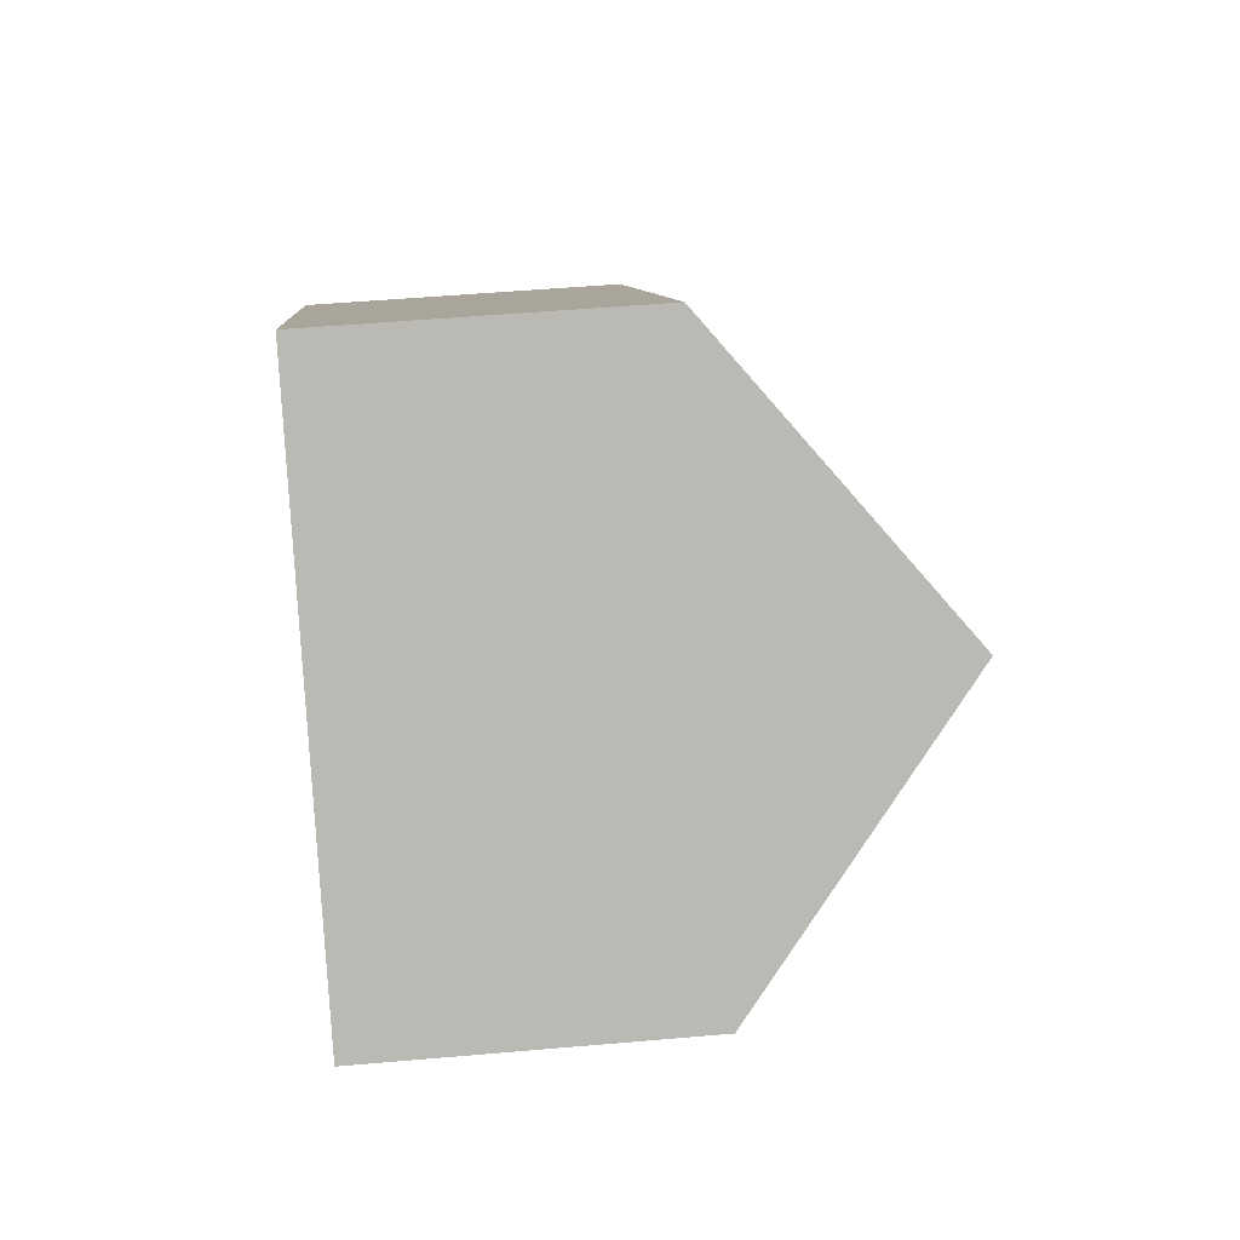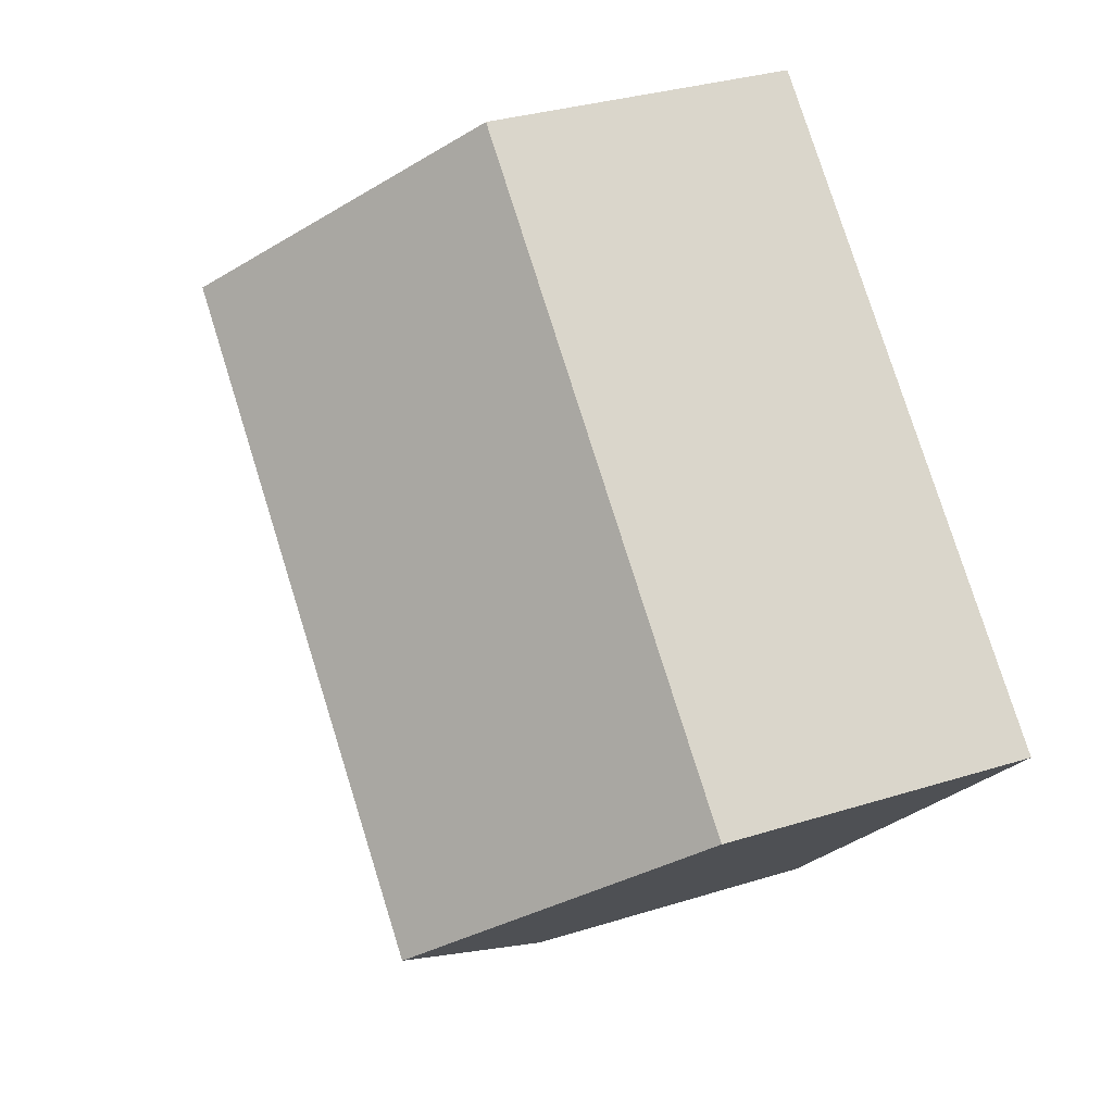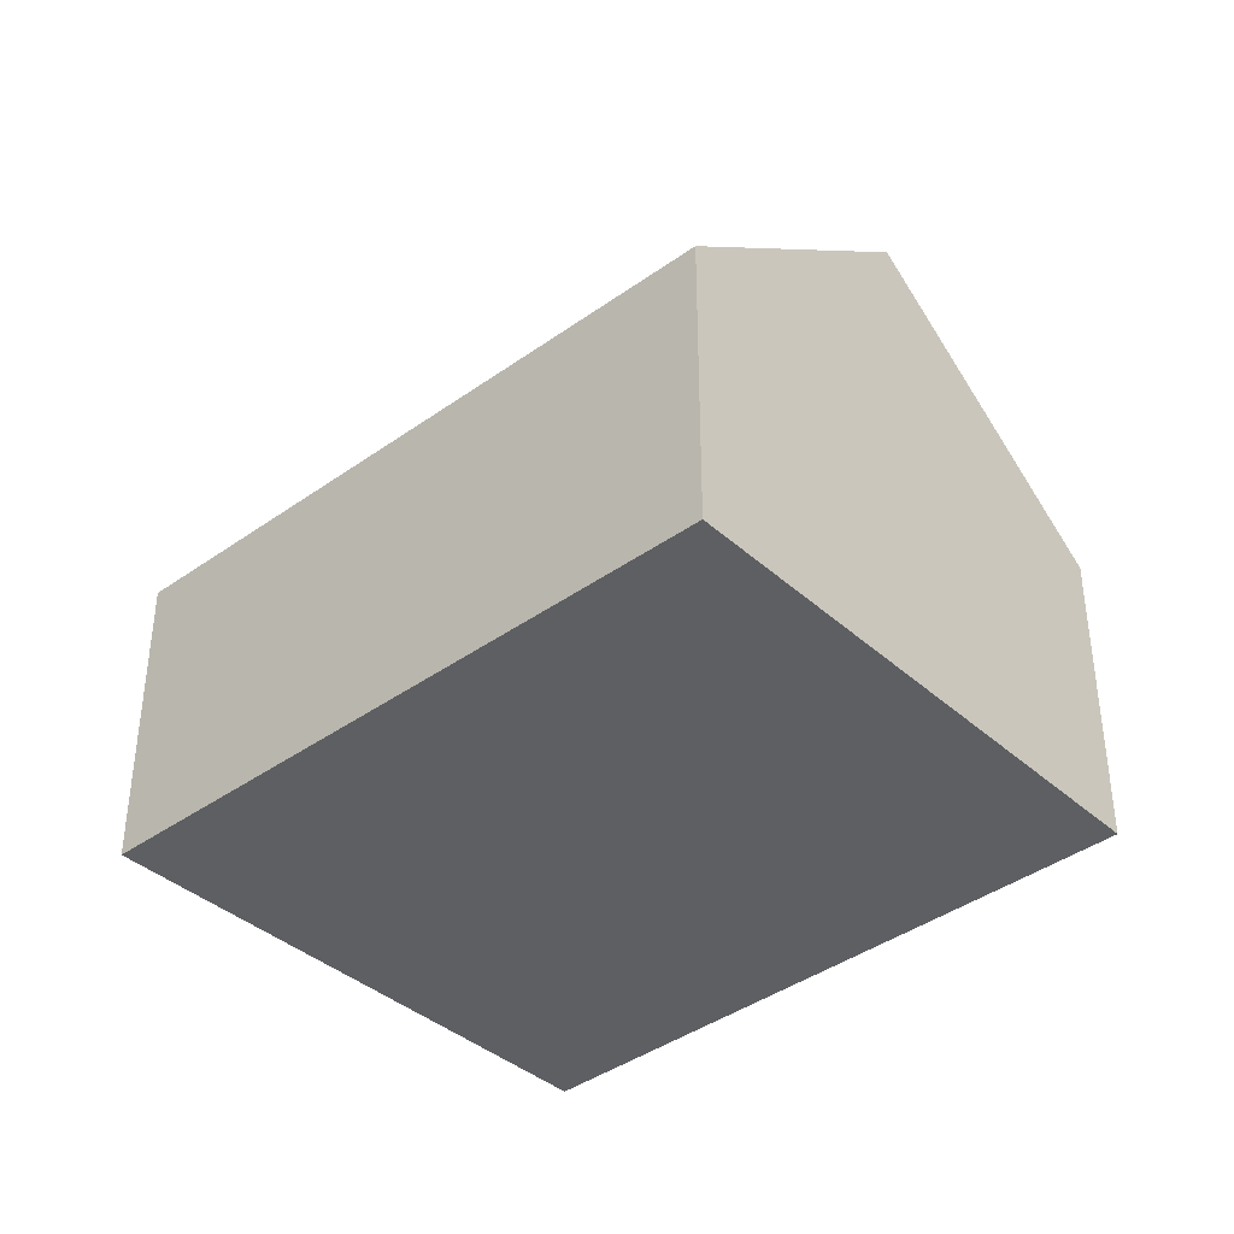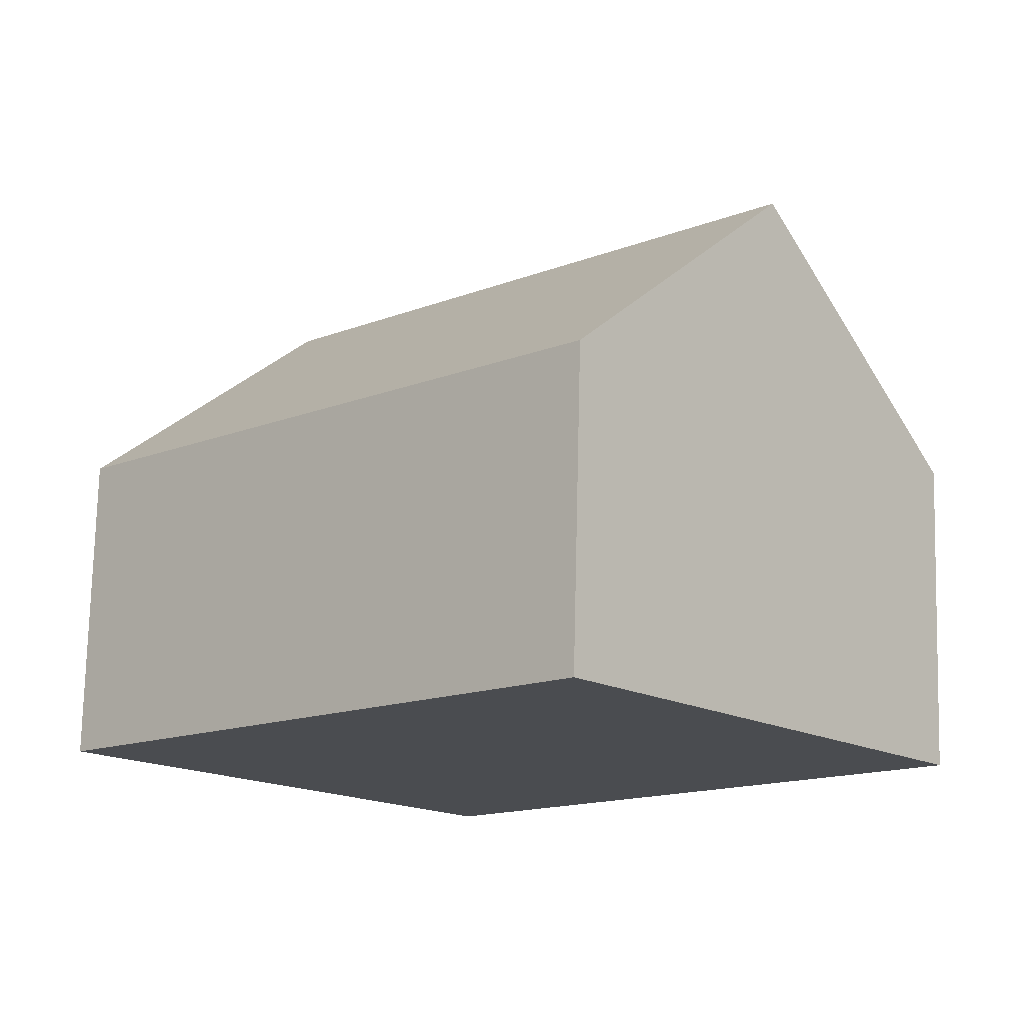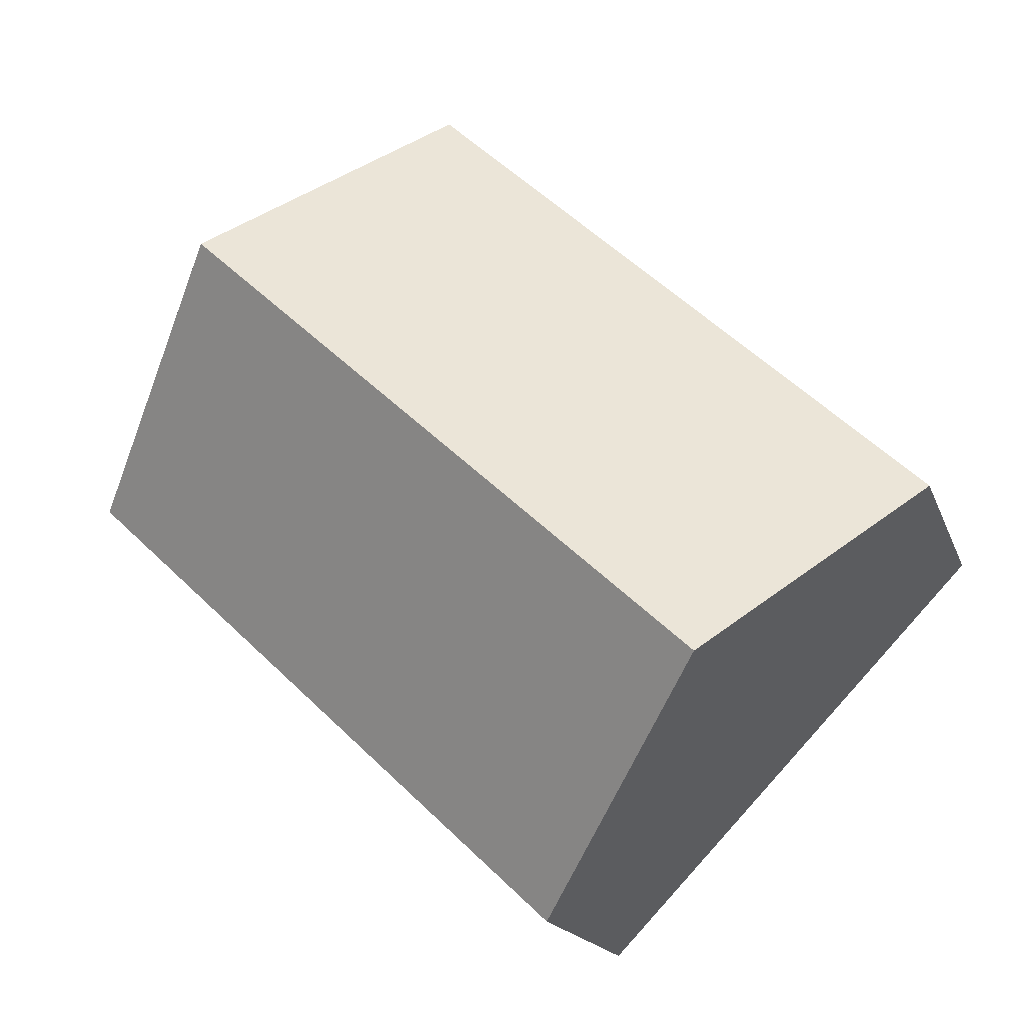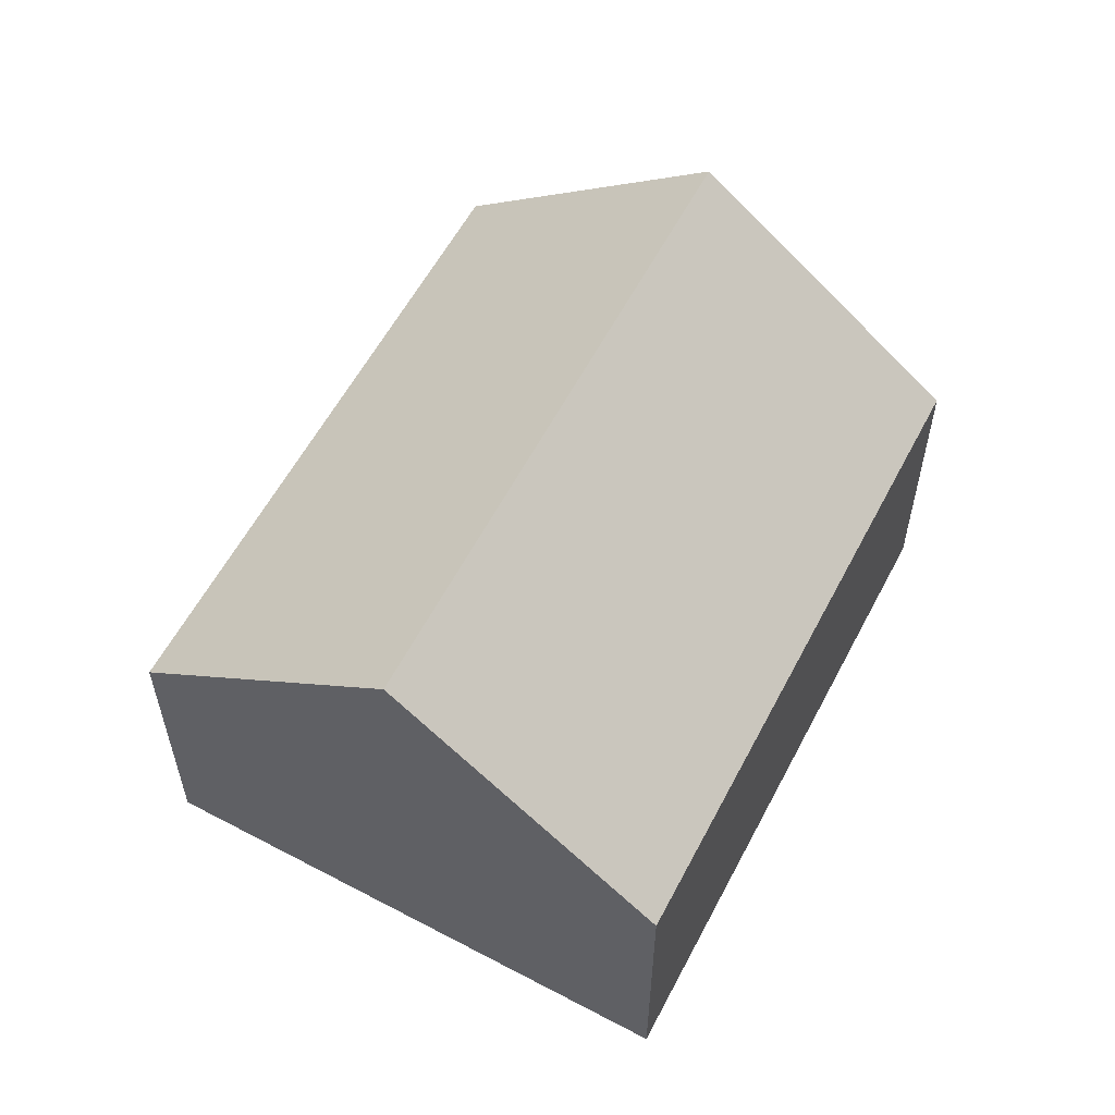
<metadata>
{"format":"obj","ext":"obj","renderer":"f3d","projection":"perspective","resolution":1024,"background":"white","views":[{"elev":50.1,"azim":84.5,"up":"+Z"},{"elev":32.1,"azim":-113.8,"up":"+Z"},{"elev":-39.5,"azim":-0.8,"up":"+Y"},{"elev":75.0,"azim":1.4,"up":"+Z"},{"elev":-16.8,"azim":-164.1,"up":"+Z"},{"elev":58.9,"azim":-105.0,"up":"+Y"}]}
</metadata>
<code>
v  15.91 5.559 0.806
v  3.528 9.439 -3.703
v  12.5 9.439 4.496
v  7.112 5.428 -7.465
v  9.026 5.491 8.25
v  0 5.491 3.362e-16
v  0 0 0
v  9.026 -5.052e-16 8.25
v  12.5 -2.753e-16 4.496
v  15.91 -4.935e-17 0.806
v  7.112 4.571e-16 -7.465
v  3.528 2.267e-16 -3.703
g defaultobject
f 1 2 3
f 2 1 4
f 2 5 3
f 5 2 6
f 7 5 6
f 5 7 8
f 8 3 5
f 3 8 1
f 1 8 9
f 1 9 10
f 10 4 1
f 4 10 11
f 4 6 2
f 6 4 7
f 7 4 12
f 12 4 11
f 9 11 10
f 11 9 8
f 11 8 12
f 12 8 7

</code>
